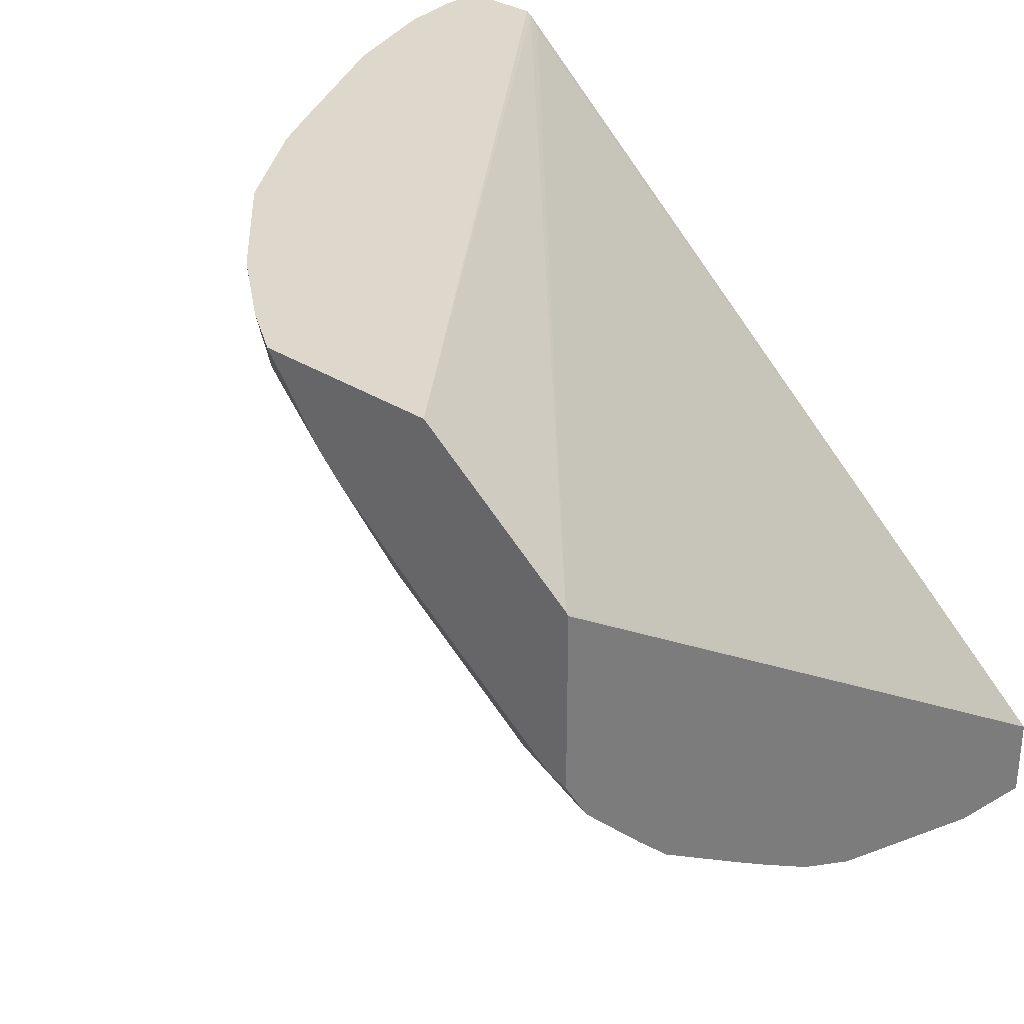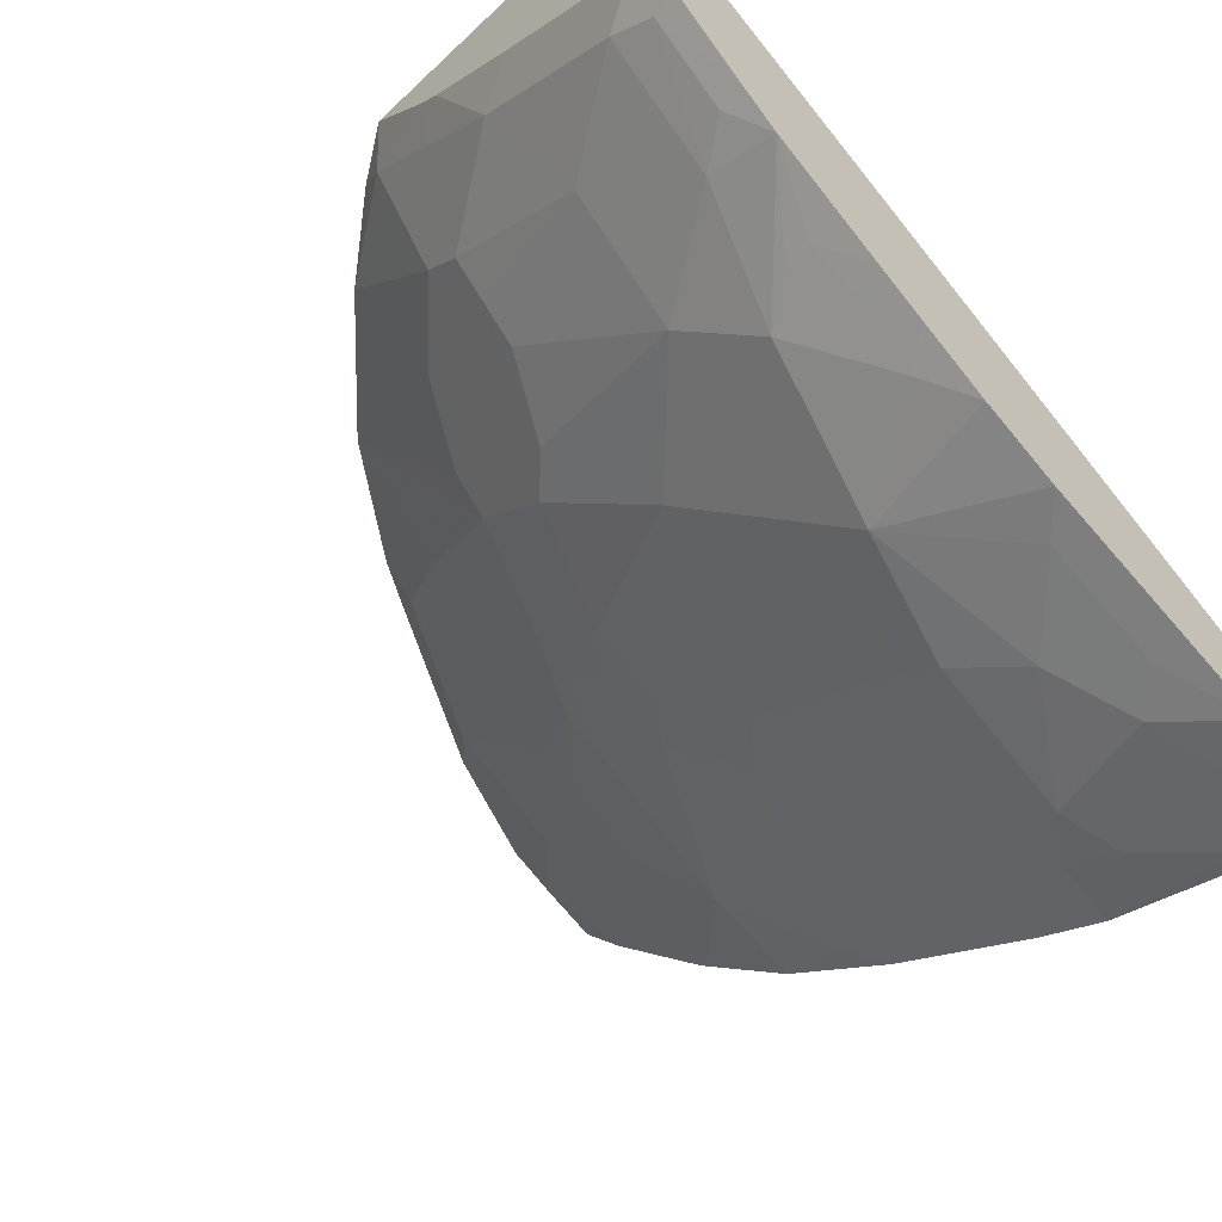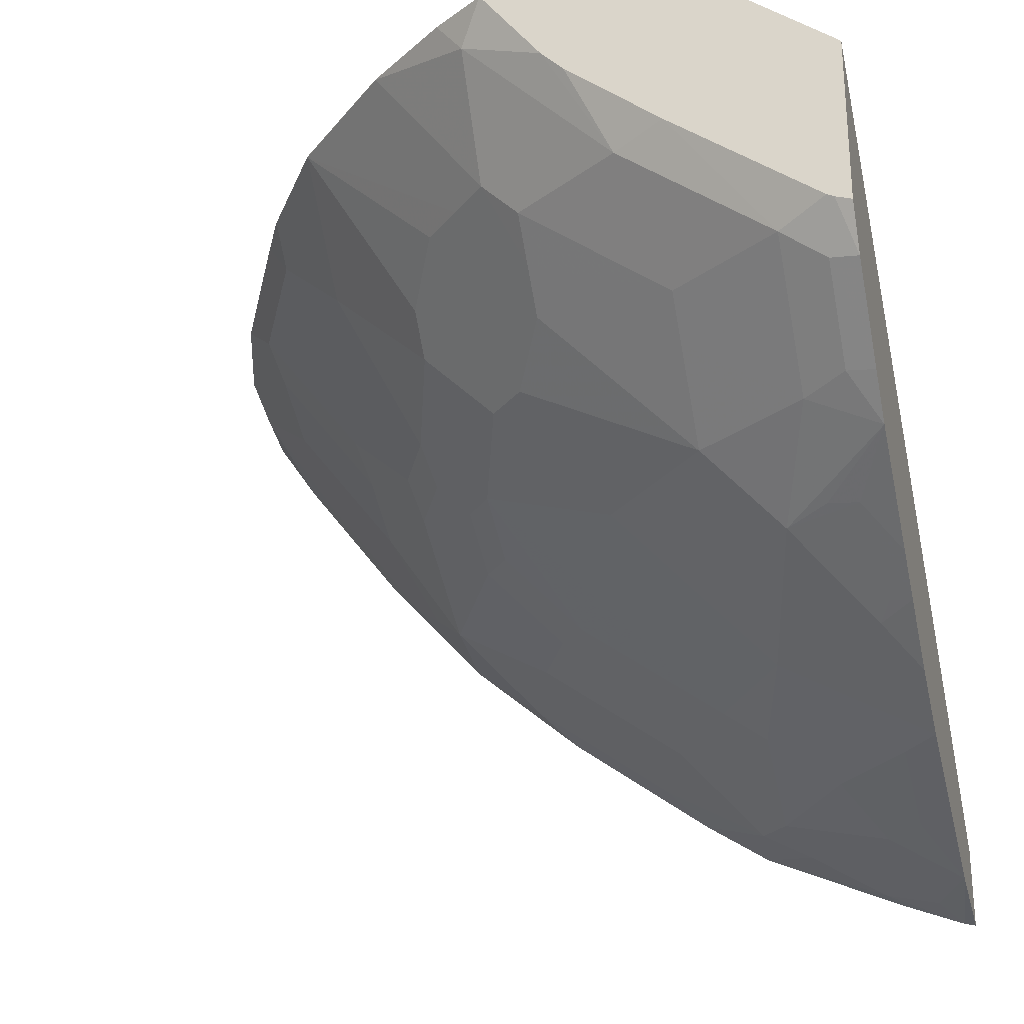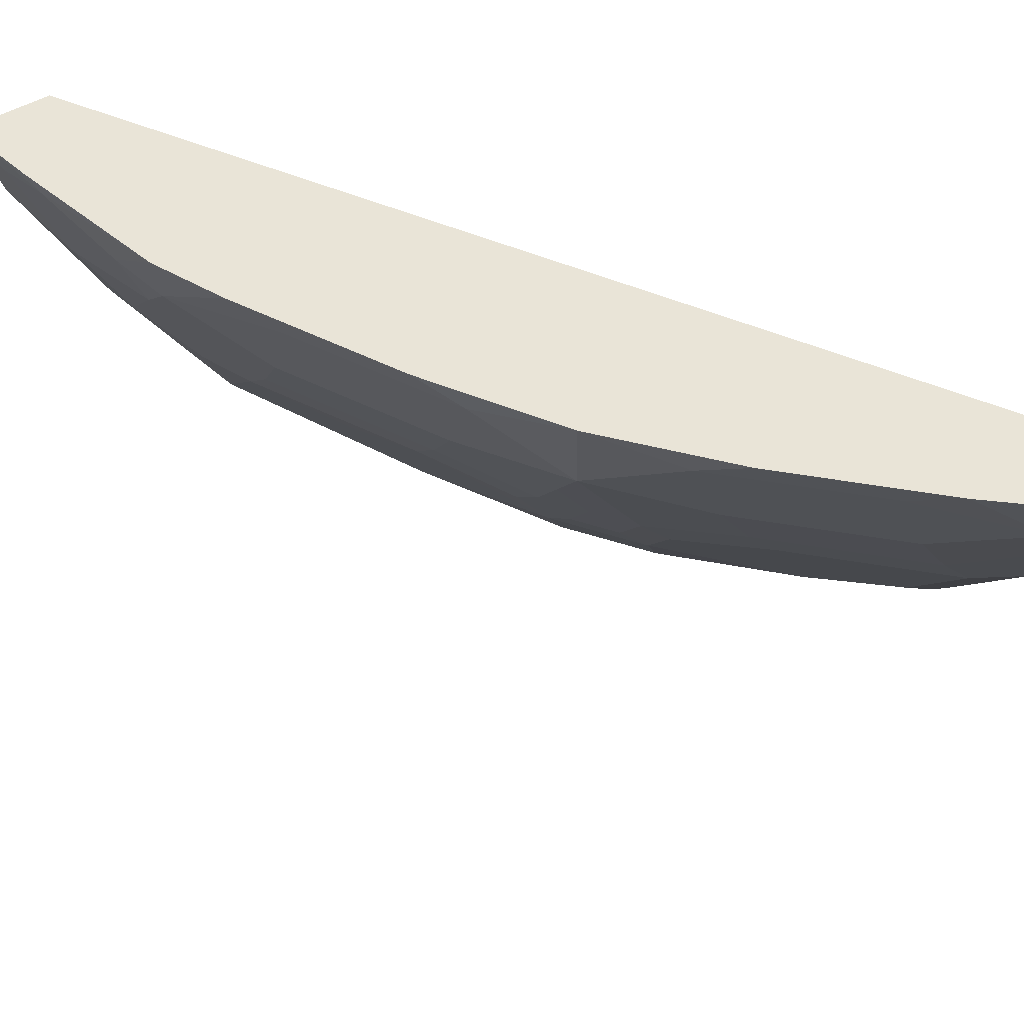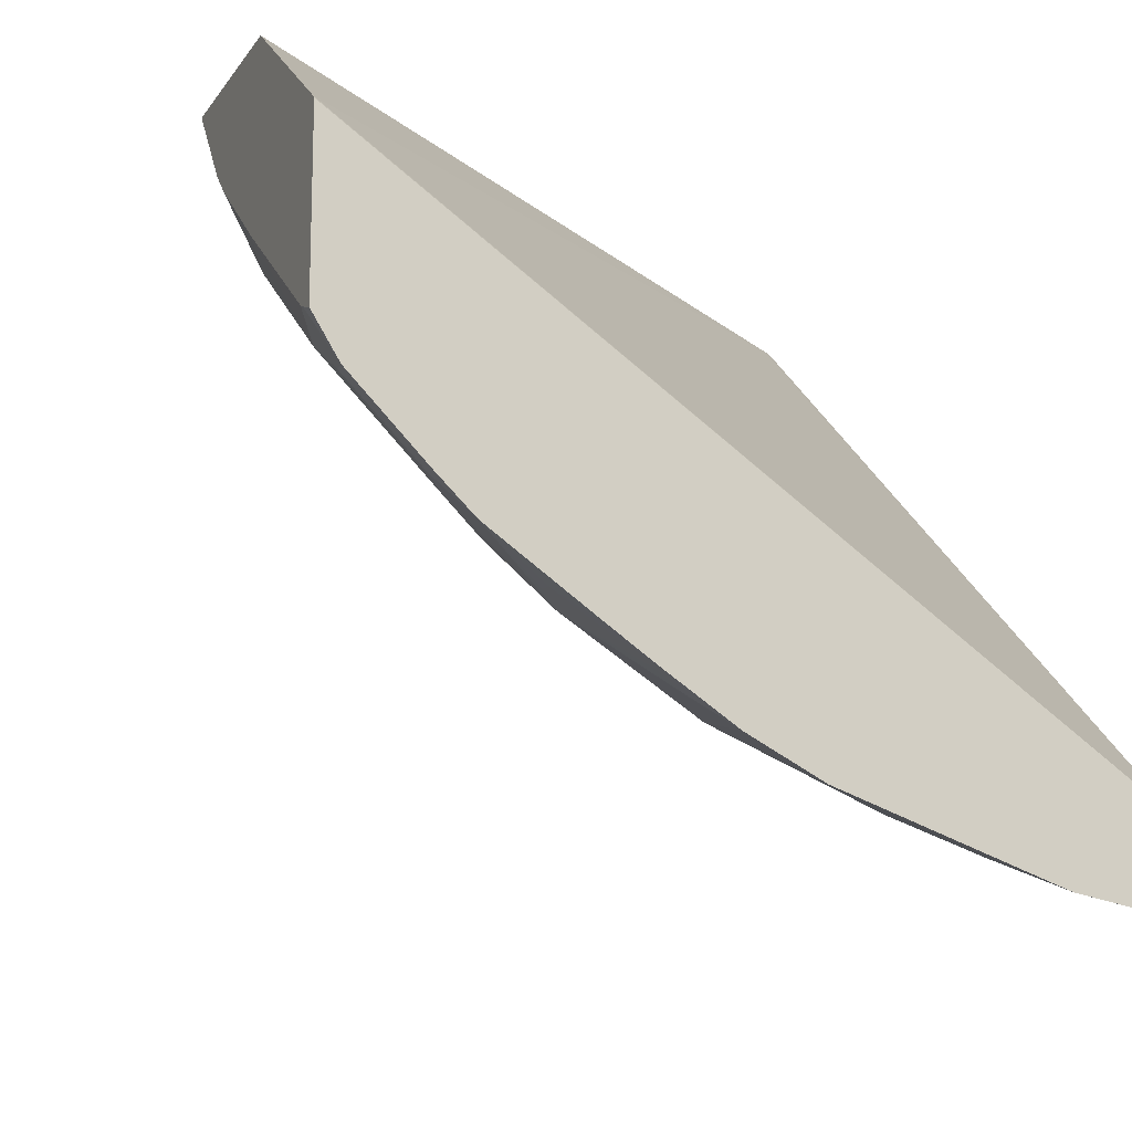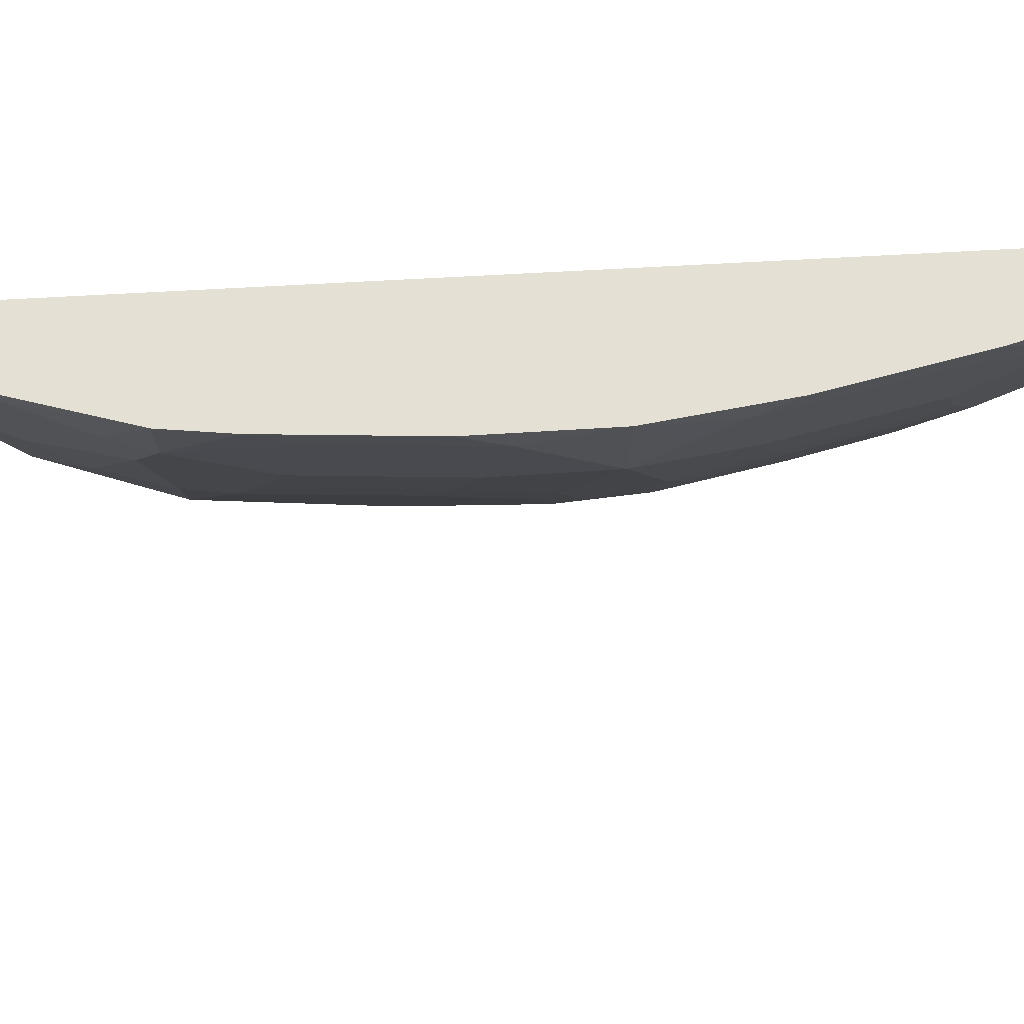
<metadata>
{"format":"obj","ext":"obj","renderer":"f3d","projection":"perspective","resolution":1024,"background":"white","views":[{"elev":31.1,"azim":42.5,"up":"+Z"},{"elev":-62.4,"azim":43.8,"up":"+Z"},{"elev":-26.7,"azim":14.8,"up":"+Z"},{"elev":61.1,"azim":-117.4,"up":"+Y"},{"elev":-14.2,"azim":67.4,"up":"+Z"},{"elev":65.2,"azim":-142.4,"up":"+Y"}]}
</metadata>
<code>
v -0.3294 -0.02953 -0.7439
v -0.3307 -0.4158 -0.4805
v -0.3294 -0.4158 -0.4818
v -0.3294 -0.02953 -0.786
v -0.6996 -0.02953 -0.4229
v -0.69 -0.03437 -0.4277
v -0.4088 -0.4158 -0.4211
v -0.3294 -0.4158 -0.5684
v -0.3294 -0.08356 -0.7766
v -0.3351 -0.02953 -0.7846
v -0.7022 -0.02953 -0.4212
v -0.7022 -0.02957 -0.4211
v -0.5025 -0.4158 -0.4211
v -0.3374 -0.4158 -0.5657
v -0.3294 -0.4024 -0.5898
v -0.3466 -0.04685 -0.7774
v -0.3294 -0.1421 -0.7571
v -0.3466 -0.1218 -0.7587
v -0.3653 -0.103 -0.7587
v -0.356 -0.07494 -0.768
v -0.3747 -0.03747 -0.768
v -0.3667 -0.02953 -0.772
v -0.729 -0.02953 -0.4211
v -0.5294 -0.3982 -0.4211
v -0.5152 -0.4027 -0.4402
v -0.4721 -0.4158 -0.4609
v -0.3409 -0.4158 -0.564
v -0.3653 -0.4027 -0.5714
v -0.3435 -0.3996 -0.587
v -0.3294 -0.365 -0.6272
v -0.3294 -0.1959 -0.7392
v -0.3466 -0.178 -0.7399
v -0.3653 -0.1593 -0.7399
v -0.3841 -0.1405 -0.7399
v -0.4215 -0.08432 -0.7399
v -0.3841 -0.06557 -0.7587
v -0.4122 -0.05623 -0.7493
v -0.44 -0.02953 -0.7396
v -0.7448 -0.02953 -0.4211
v -0.5713 -0.3653 -0.4211
v -0.5713 -0.3653 -0.4215
v -0.5152 -0.3653 -0.4964
v -0.4777 -0.4027 -0.4777
v -0.4403 -0.4027 -0.5152
v -0.4609 -0.4158 -0.472
v -0.4141 -0.4158 -0.5095
v -0.3653 -0.3466 -0.6275
v -0.4215 -0.3653 -0.5714
v -0.4215 -0.3466 -0.5901
v -0.3435 -0.3809 -0.6057
v -0.3294 -0.3458 -0.6455
v -0.3435 -0.3621 -0.6244
v -0.3294 -0.2334 -0.7204
v -0.4028 -0.2155 -0.7024
v -0.4184 -0.1561 -0.7181
v -0.4215 -0.1405 -0.7212
v -0.4371 -0.06246 -0.7368
v -0.4737 -0.02953 -0.7172
v -0.7448 -0.05173 -0.4211
v -0.7396 -0.02953 -0.44
v -0.5717 -0.3649 -0.4211
v -0.5901 -0.3466 -0.4215
v -0.5339 -0.3466 -0.4964
v -0.4964 -0.3466 -0.5339
v -0.4964 -0.3653 -0.5152
v -0.3841 -0.2903 -0.665
v -0.4215 -0.3091 -0.6275
v -0.3622 -0.3059 -0.6619
v -0.3466 -0.3091 -0.665
v -0.3294 -0.29 -0.6834
v -0.3294 -0.2676 -0.6984
v -0.3466 -0.2529 -0.7024
v -0.4215 -0.2529 -0.665
v -0.4403 -0.2341 -0.665
v -0.4403 -0.1593 -0.7024
v -0.4403 -0.103 -0.7212
v -0.4746 -0.09994 -0.6993
v -0.4933 -0.04375 -0.6993
v -0.5486 -0.02953 -0.661
v -0.7399 -0.08432 -0.4215
v -0.7401 -0.08394 -0.4211
v -0.7368 -0.06246 -0.4371
v -0.7172 -0.02953 -0.4737
v -0.5901 -0.3466 -0.4211
v -0.6275 -0.3091 -0.4215
v -0.5526 -0.3278 -0.4964
v -0.5713 -0.2903 -0.5152
v -0.5713 -0.2716 -0.5339
v -0.5339 -0.2716 -0.5714
v -0.5152 -0.2903 -0.5714
v -0.4964 -0.3278 -0.5526
v -0.3403 -0.2654 -0.6962
v -0.3435 -0.2872 -0.6806
v -0.4777 -0.2529 -0.6275
v -0.4777 -0.178 -0.665
v -0.5152 -0.1593 -0.6463
v -0.5308 -0.1374 -0.6431
v -0.4558 -0.1374 -0.6993
v -0.5495 -0.09994 -0.6431
v -0.5682 -0.04375 -0.6431
v -0.6085 -0.02953 -0.6085
v -0.7208 -0.1425 -0.4211
v -0.6994 -0.09994 -0.4746
v -0.6994 -0.1374 -0.4559
v -0.6994 -0.04375 -0.4933
v -0.661 -0.02953 -0.5486
v -0.6275 -0.3091 -0.4211
v -0.6275 -0.2529 -0.4777
v -0.6654 -0.2525 -0.4211
v -0.665 -0.2529 -0.4215
v -0.5901 -0.2155 -0.5526
v -0.5713 -0.2155 -0.5714
v -0.5526 -0.2155 -0.5901
v -0.5526 -0.178 -0.6088
v -0.5682 -0.1561 -0.6057
v -0.587 -0.1187 -0.6057
v -0.6057 -0.08118 -0.6057
v -0.587 -0.06246 -0.6244
v -0.6244 -0.06246 -0.587
v -0.6432 -0.04375 -0.5682
v -0.7153 -0.1534 -0.4211
v -0.7025 -0.1593 -0.4402
v -0.6432 -0.09994 -0.5495
v -0.6432 -0.1374 -0.5308
v -0.665 -0.2341 -0.4402
v -0.6837 -0.1967 -0.4402
v -0.6779 -0.2283 -0.4211
v -0.665 -0.178 -0.4777
v -0.6088 -0.178 -0.5526
v -0.587 -0.1936 -0.5682
v -0.5682 -0.1936 -0.587
v -0.587 -0.1561 -0.587
v -0.6057 -0.1187 -0.587
v -0.7021 -0.18 -0.4211
v -0.6462 -0.1593 -0.5152
v -0.6057 -0.1561 -0.5682
v -0.6833 -0.2174 -0.4211
f 75 96 97
f 75 95 96
f 74 95 75
f 74 94 95
f 73 94 74
f 69 93 71
f 67 94 73
f 71 93 92
f 69 71 70
f 67 89 94
f 67 91 90
f 67 90 89
f 71 92 72
f 75 97 98
f 80 103 104
f 75 77 76
f 85 108 88
f 83 120 105
f 66 67 73
f 83 106 120
f 82 105 103
f 82 83 105
f 75 98 77
f 80 104 102
f 80 102 81
f 79 100 101
f 78 99 100
f 77 99 78
f 77 97 99
f 77 98 97
f 80 82 103
f 66 69 68
f 57 77 78
f 66 92 93
f 54 72 66
f 85 88 87
f 54 66 73
f 54 73 74
f 54 74 75
f 54 75 55
f 55 75 56
f 56 75 76
f 56 76 57
f 57 76 77
f 57 78 58
f 58 78 100
f 58 100 79
f 59 80 81
f 66 93 69
f 59 60 82
f 60 83 82
f 61 84 62
f 62 84 107
f 62 107 85
f 62 85 63
f 63 86 87
f 63 87 88
f 63 88 89
f 63 89 64
f 63 85 86
f 64 89 90
f 64 90 91
f 64 91 67
f 66 72 92
f 59 82 80
f 85 87 86
f 117 133 123
f 85 109 110
f 111 126 128
f 111 128 129
f 111 129 136
f 111 136 130
f 111 130 131
f 111 131 112
f 112 131 113
f 113 131 115
f 113 115 114
f 115 131 132
f 115 132 116
f 116 132 133
f 116 133 117
f 117 123 119
f 109 125 110
f 121 122 134
f 122 129 128
f 122 128 126
f 122 126 134
f 123 133 136
f 123 136 124
f 124 136 129
f 124 129 135
f 125 127 137
f 125 137 126
f 126 137 134
f 130 132 131
f 130 136 133
f 130 133 132
f 53 72 54
f 122 135 129
f 109 127 125
f 108 126 111
f 108 125 126
f 85 110 108
f 88 108 111
f 88 111 89
f 89 111 112
f 89 112 113
f 89 113 94
f 94 113 95
f 95 113 96
f 96 113 114
f 96 114 115
f 96 115 97
f 97 115 116
f 97 116 117
f 97 117 99
f 99 117 100
f 100 117 118
f 100 118 101
f 108 110 125
f 105 119 123
f 105 120 119
f 104 135 122
f 104 124 135
f 104 123 124
f 85 107 109
f 103 123 104
f 102 122 121
f 102 104 122
f 101 118 117
f 101 120 106
f 101 119 120
f 101 117 119
f 103 105 123
f 53 71 72
f 10 16 21
f 51 68 69
f 2 27 14
f 2 14 8
f 2 8 3
f 4 9 10
f 5 11 12
f 5 12 7
f 7 12 23
f 7 23 39
f 7 39 59
f 7 59 81
f 7 81 102
f 7 102 121
f 7 121 134
f 7 134 137
f 2 46 27
f 7 137 127
f 7 109 107
f 7 107 84
f 7 84 61
f 7 61 40
f 7 40 24
f 7 24 13
f 8 14 15
f 9 16 10
f 9 17 18
f 9 18 19
f 9 19 20
f 9 20 16
f 10 21 22
f 11 23 12
f 7 127 109
f 13 24 25
f 2 45 46
f 2 13 26
f 51 69 70
f 1 3 8
f 1 8 15
f 1 15 30
f 1 30 51
f 1 51 70
f 1 70 71
f 1 71 53
f 1 53 31
f 1 31 17
f 1 17 9
f 1 9 4
f 1 4 10
f 1 10 22
f 2 26 45
f 1 22 38
f 1 58 79
f 1 79 101
f 1 101 106
f 1 106 83
f 1 83 60
f 1 60 39
f 1 39 23
f 1 23 11
f 1 11 5
f 1 5 6
f 1 6 2
f 2 6 5
f 2 5 7
f 2 7 13
f 1 38 58
f 13 25 26
f 1 2 3
f 14 28 29
f 32 54 33
f 33 54 34
f 34 54 55
f 34 55 35
f 35 55 56
f 35 56 57
f 35 57 37
f 35 37 36
f 37 57 38
f 38 57 58
f 39 60 59
f 40 61 41
f 41 61 62
f 41 62 63
f 31 54 32
f 41 63 42
f 42 64 65
f 42 65 44
f 42 44 43
f 44 65 48
f 47 66 51
f 47 51 52
f 47 52 50
f 47 49 67
f 47 67 66
f 48 65 64
f 48 64 49
f 49 64 67
f 51 66 68
f 14 27 28
f 42 63 64
f 31 53 54
f 44 46 45
f 30 50 52
f 14 29 15
f 30 52 51
f 15 29 30
f 16 20 36
f 16 36 21
f 17 31 18
f 18 32 33
f 18 33 34
f 18 34 19
f 19 34 35
f 19 35 36
f 19 36 20
f 21 36 37
f 21 37 38
f 21 38 22
f 18 31 32
f 24 41 25
f 29 50 30
f 24 40 41
f 28 49 47
f 28 48 49
f 28 46 44
f 28 47 29
f 28 44 48
f 26 44 45
f 26 43 44
f 25 43 26
f 25 42 43
f 25 41 42
f 27 46 28
f 29 47 50

</code>
